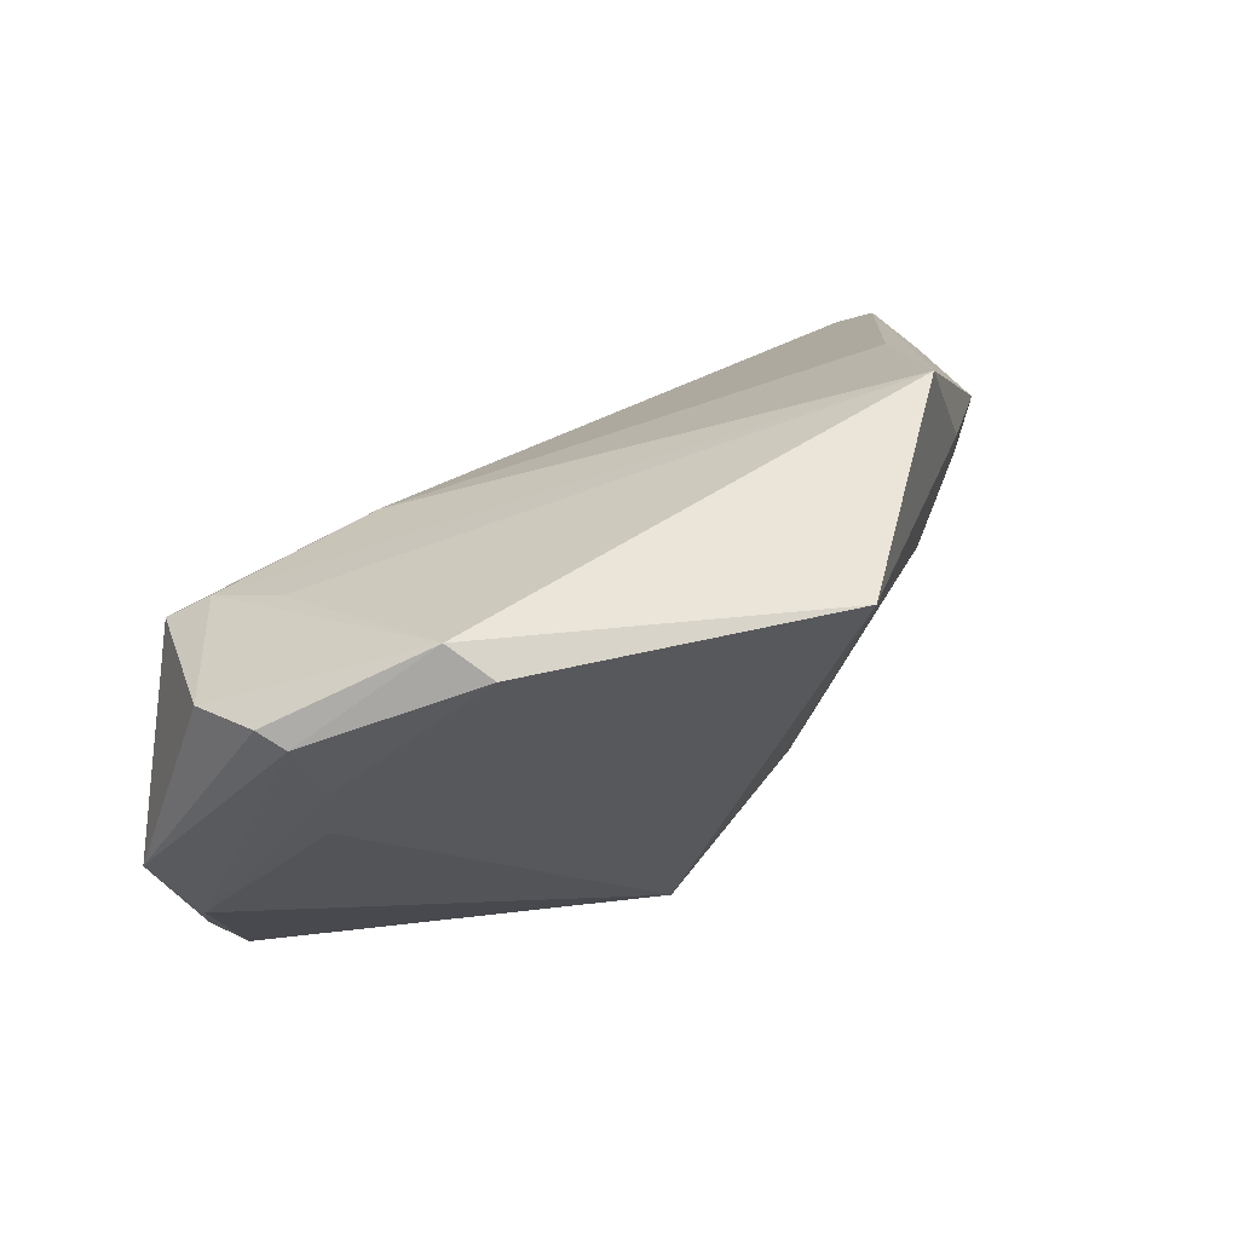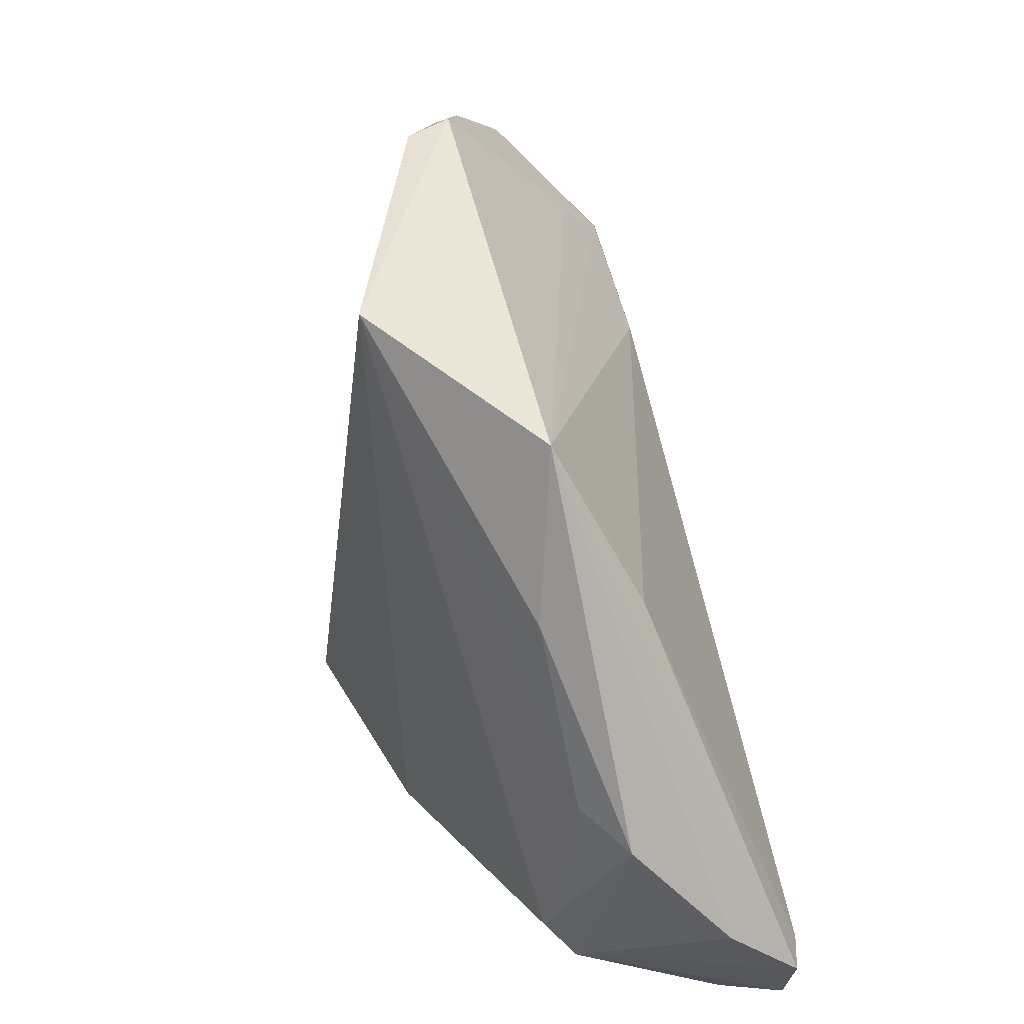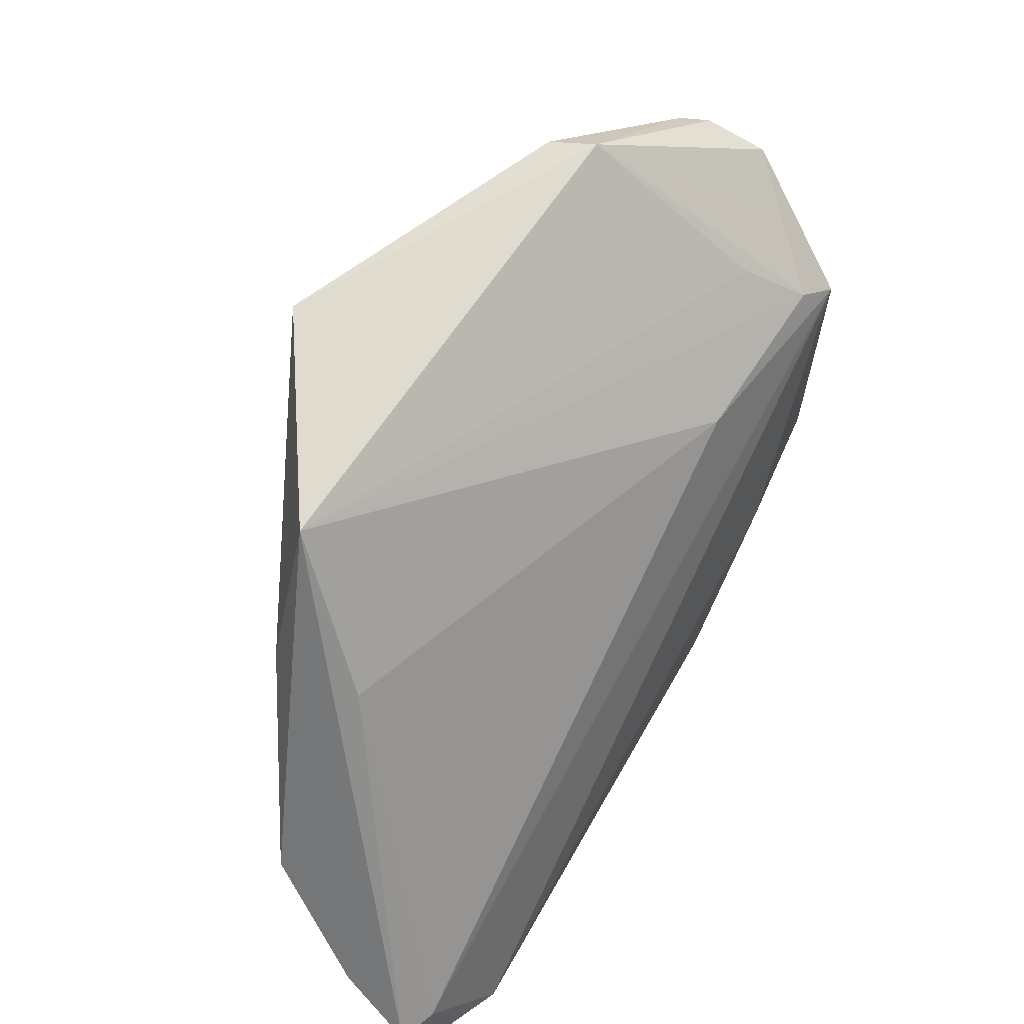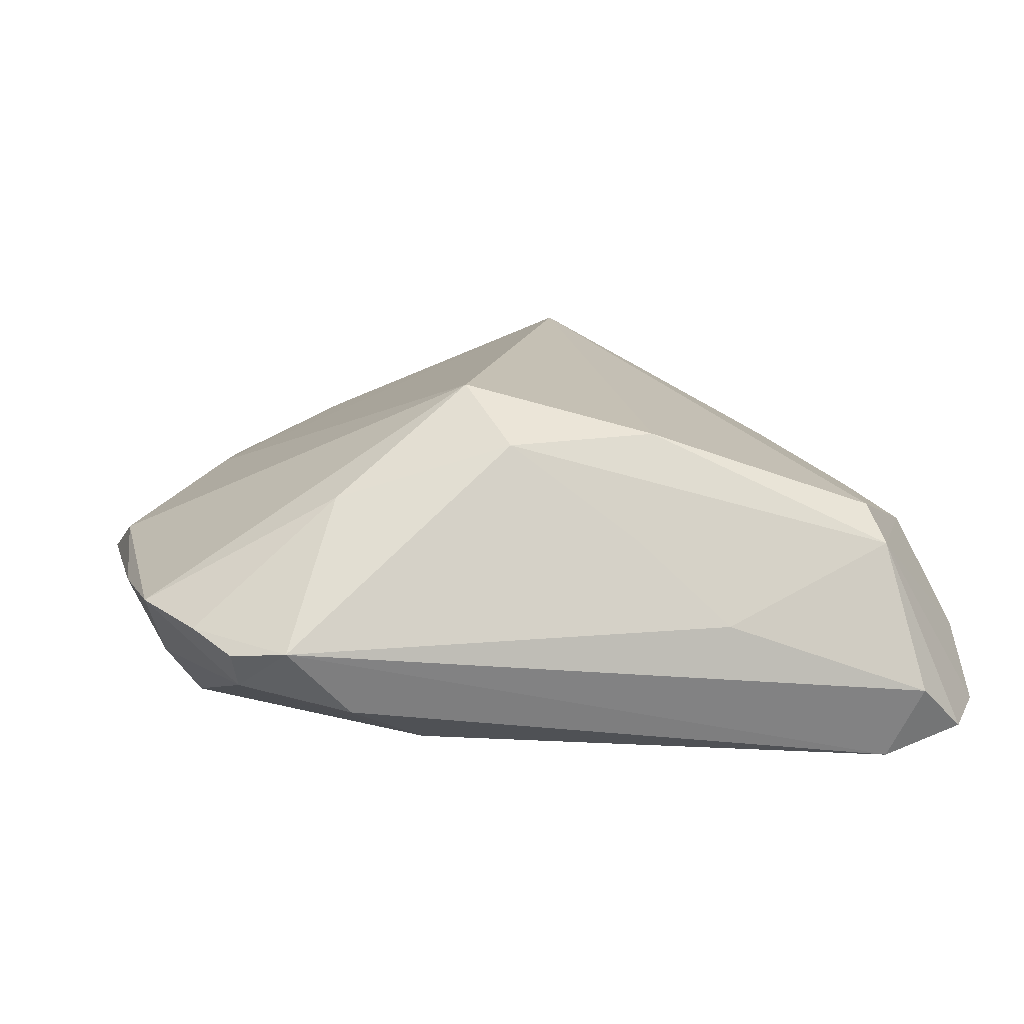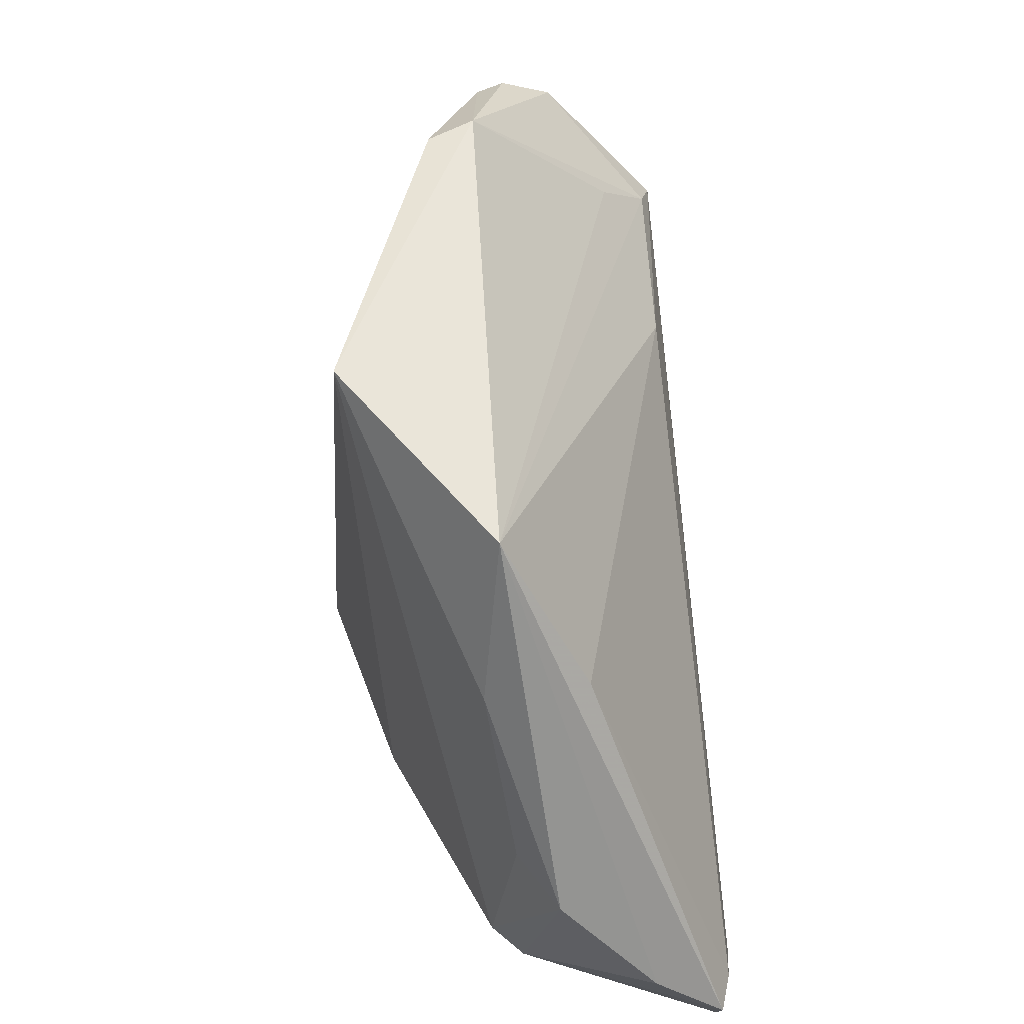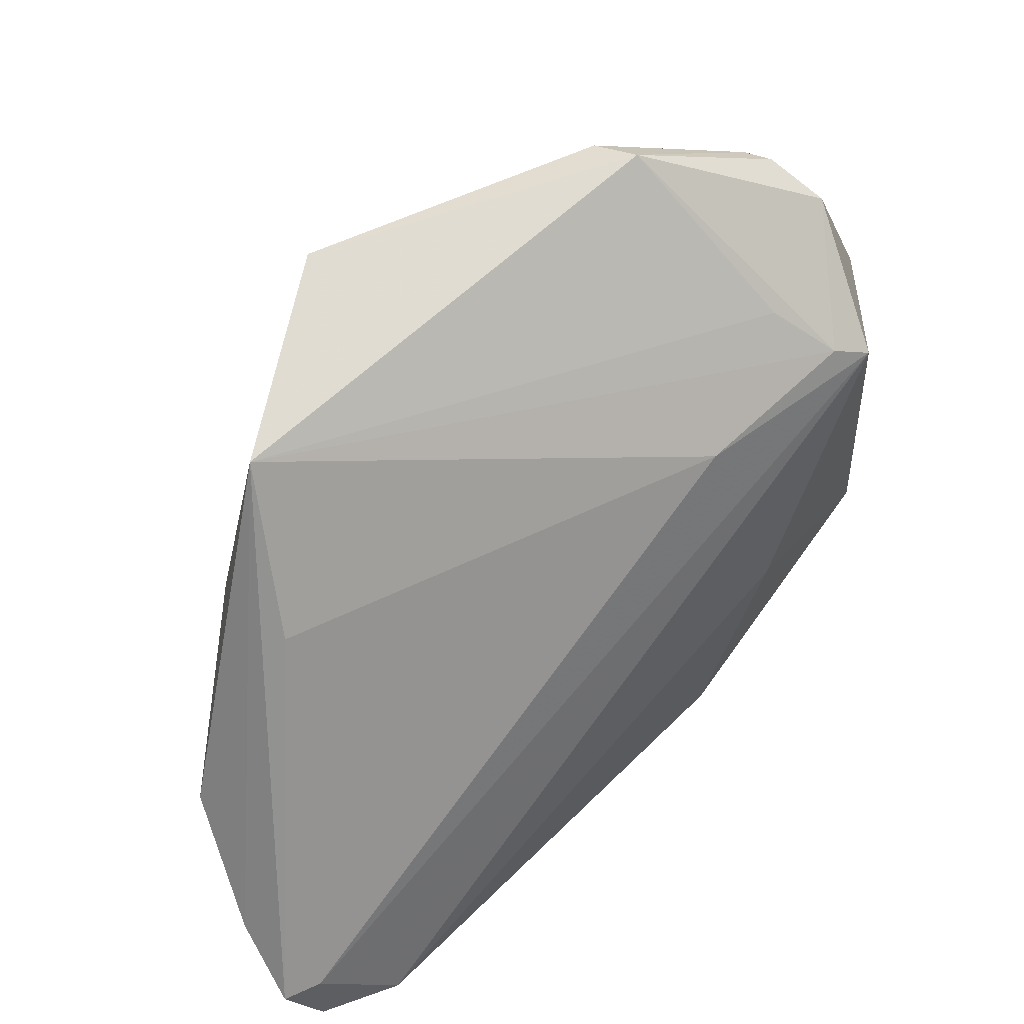
<metadata>
{"format":"obj","ext":"obj","renderer":"f3d","projection":"perspective","resolution":1024,"background":"white","views":[{"elev":74.3,"azim":-38.2,"up":"+Y"},{"elev":31.1,"azim":73.8,"up":"+Y"},{"elev":51.7,"azim":123.0,"up":"+Y"},{"elev":13.8,"azim":-10.7,"up":"+Z"},{"elev":44.3,"azim":82.9,"up":"+Y"},{"elev":48.3,"azim":138.6,"up":"+Y"}]}
</metadata>
<code>
v -0.01726 0.03876 0.006687
v -0.03998 -0.03151 -0.003113
v -0.03297 0.03361 -0.0002167
v 0.04769 -0.03017 -0.01675
v -0.02938 0.01986 -0.01878
v 0.01134 0.03242 0.01894
v 0.03861 -0.01142 0.004319
v 0.04381 -0.0295 -0.01811
v -0.01577 -0.03111 -0.01679
v -0.04604 0.003961 -0.000614
v -0.04721 0.00932 -0.006128
v -0.0365 0.03055 -0.008681
v -0.01876 0.03967 0.001835
v 0.01631 -0.03879 -0.003966
v -0.02497 0.0245 -0.01356
v -0.03295 0.02703 -0.01192
v -0.04264 -0.01473 -0.01043
v 0.04706 -0.02477 -0.009468
v -0.03353 0.01795 -0.0202
v -0.03407 0.03385 -0.003167
v -0.03092 -0.03967 -0.003991
v 0.03387 0.008731 -0.00361
v -0.02432 -0.02806 0.009468
v -0.04649 -0.01092 -0.003099
v 0.007082 -0.035 0.004925
v -0.03182 0.0266 0.002965
v 0.01005 -0.02872 0.01519
v 0.03524 -0.03405 0.003102
v -0.009414 -0.02279 0.0202
v -0.03375 0.01885 0.003729
v -0.03557 -0.035 -0.008467
v -0.04475 -0.02381 -0.001962
v 0.03009 0.02559 0.004919
v 0.03365 0.007608 0.006965
v 0.03498 -0.03732 -0.0202
v 0.03445 -0.0296 0.006507
v -0.005958 -0.03081 0.01497
v 0.03825 -0.03967 -0.0122
v -0.03638 -0.03632 -0.004878
v -0.03873 -0.01135 -0.01649
v -0.01291 0.0143 -0.01787
v 0.0434 -0.03719 -0.01731
v -0.04769 0.01284 -0.005122
v 0.04435 -0.01367 0.0005301
v -0.02418 -0.03769 -0.01129
v -0.02099 -0.008879 -0.0202
f 32 29 10
f 29 6 30
f 30 10 29
f 23 29 32
f 40 11 19
f 27 6 29
f 27 36 6
f 1 30 6
f 32 10 24
f 42 38 35
f 35 38 21
f 28 38 42
f 28 44 36
f 36 27 28
f 19 12 5
f 4 28 42
f 42 35 4
f 13 1 6
f 13 12 20
f 15 5 13
f 43 24 10
f 11 24 43
f 20 12 43
f 19 11 43
f 43 12 19
f 3 43 10
f 3 13 20
f 1 13 3
f 20 43 3
f 9 31 40
f 39 31 21
f 17 31 32
f 40 31 17
f 32 24 17
f 11 40 17
f 17 24 11
f 36 44 7
f 44 34 7
f 6 36 7
f 7 34 6
f 37 28 27
f 37 27 29
f 29 23 37
f 37 23 21
f 28 37 25
f 33 5 15
f 15 13 33
f 33 13 6
f 33 34 44
f 6 34 33
f 33 4 22
f 41 33 22
f 5 33 41
f 19 5 41
f 16 5 12
f 12 13 16
f 16 13 5
f 30 1 26
f 1 3 26
f 10 30 26
f 26 3 10
f 45 9 35
f 31 9 45
f 45 35 21
f 21 31 45
f 46 9 40
f 46 40 19
f 35 9 46
f 19 35 46
f 2 23 32
f 32 31 2
f 31 39 2
f 21 23 2
f 2 39 21
f 38 28 14
f 28 25 14
f 21 38 14
f 14 37 21
f 14 25 37
f 18 33 44
f 4 33 18
f 44 28 18
f 28 4 18
f 22 4 8
f 8 41 22
f 8 4 35
f 8 35 19
f 19 41 8

</code>
